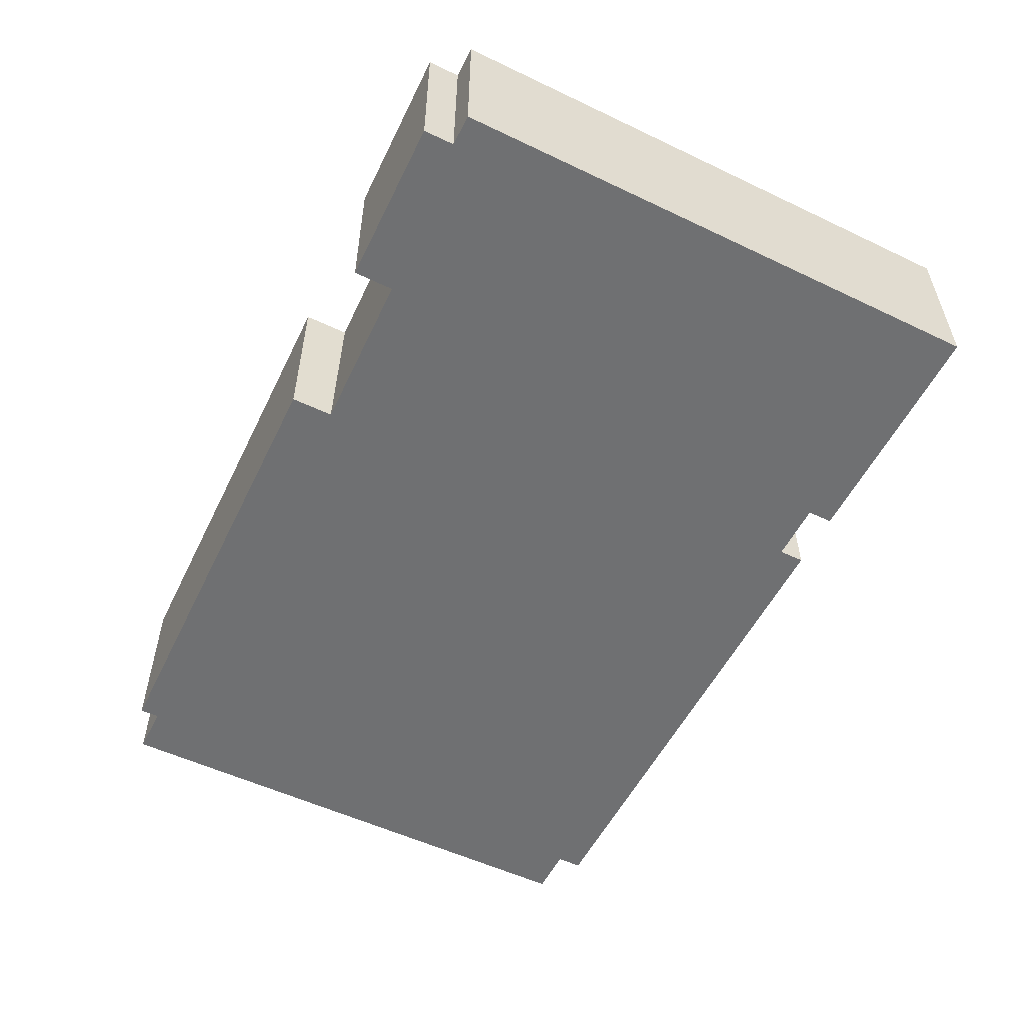
<metadata>
{"format":"obj","ext":"obj","renderer":"f3d","projection":"perspective","resolution":1024,"background":"white","views":[{"elev":-54.8,"azim":65.1,"up":"+Z"}]}
</metadata>
<code>
g lab.obj
v 7.193 1.743 -1.592
v 8.094 1.791 -1.592
v -1.638 1.273 -1.599
v 8.804 1.828 -1.591
v 8.903 -1.154 -1.591
v 7.791 1.775 -1.592
v 6.331 1.697 -1.593
v 6.413 -1.192 -1.593
v 6.406 -0.9527 -1.593
v 8.895 -0.9063 -1.591
v 11.83 1.989 -1.589
v 5.173 1.635 -1.594
v 5.146 -1.212 -1.594
v 5.148 -0.9761 -1.594
v 5.167 1.041 -1.594
v -0.4569 1.336 -1.598
v -1.641 1.398 -1.599
v 6.352 0.979 -1.593
v 7.215 0.9338 -1.592
v 7.814 0.9024 -1.592
v 11.87 0.6897 -1.589
v 8.837 0.8488 -1.591
v 8.118 0.8865 -1.592
v 5.229 7.641 -1.594
v 7.935 7.713 -1.592
v 8.609 7.731 -1.591
v 6.163 7.666 -1.593
v 11.64 7.812 -1.589
v 7.035 7.689 -1.592
v 9.41 7.753 -1.591
v 9.487 1.865 -1.591
v 9.526 -1.144 -1.591
v 9.523 -0.8946 -1.591
v 9.5 0.814 -1.591
v 9.451 4.641 -1.591
v 11.74 4.685 -1.589
v 8.712 4.627 -1.591
v 8.018 4.614 -1.592
v 5.2 4.56 -1.594
v 6.25 4.58 -1.593
v 7.117 4.597 -1.592
v -1.723 4.428 -1.599
v 7.717 4.608 -1.592
v -1.742 5.162 -1.599
v 8.685 5.44 -1.591
v 7.997 5.421 -1.592
v 6.227 5.374 -1.593
v 5.207 5.347 -1.594
v 11.72 5.52 -1.589
v 9.44 5.46 -1.591
v 7.696 5.413 -1.592
v 7.096 5.397 -1.592
v -1.792 6.987 -1.599
v 5.1 7.637 -1.594
v 5.094 5.344 -1.594
v 5.084 1.045 -1.594
v 5.079 -0.9774 -1.594
v 5.092 4.558 -1.594
v 5.078 -1.213 -1.594
v 5.085 1.631 -1.594
v 0.5798 1.391 -1.597
v 0.08722 1.307 -1.598
v -1.631 1.016 -1.599
v 5.087 2.156 -1.594
v 9.473 2.901 -1.591
v 11.79 3.294 -1.589
v 8.773 2.782 -1.591
v 8.07 2.663 -1.592
v 5.178 2.172 -1.594
v 7.173 2.511 -1.592
v 7.769 2.612 -1.592
v 6.313 2.364 -1.593
v -1.735 4.883 -1.599
v 8.008 5.003 -1.592
v 8.699 5.011 -1.591
v 5.204 4.968 -1.594
v 6.239 4.981 -1.593
v 9.446 5.02 -1.591
v 11.73 5.048 -1.589
v 7.107 4.992 -1.592
v 7.707 4.999 -1.592
v 5.093 4.967 -1.594
v -0.9735 4.893 -1.598
v -0.9597 4.442 -1.598
v -0.9825 5.182 -1.598
v -0.8646 1.357 -1.599
v -0.8633 1.314 -1.599
v -1.053 7.472 -1.598
v -0.8582 1.147 -1.599
v -0.7894 -1.087 -1.599
v -0.7827 -1.304 -1.599
v -1.041 7.088 -1.598
v 5.099 7.25 -1.594
v 8.622 7.343 -1.591
v 6.174 7.278 -1.593
v 5.225 7.253 -1.594
v 11.65 7.423 -1.589
v 9.415 7.364 -1.591
v 7.646 7.317 -1.592
v 7.046 7.301 -1.592
v 7.946 7.325 -1.592
v -1.794 7.068 -1.599
v -1.726 7.07 -1.599
v 11.86 1.091 -1.589
v 8.821 1.329 -1.591
v 5.085 1.622 -1.594
v 5.172 1.615 -1.594
v 6.336 1.524 -1.593
v 7.201 1.456 -1.592
v 7.8 1.409 -1.592
v 8.105 1.386 -1.592
v 9.494 1.277 -1.591
v -1.661 2.15 -1.599
v 2.933 1.791 -1.596
v 5.02 1.627 -1.594
v -0.8872 2.09 -1.599
v -1.708 3.881 -1.599
v 1.147 4.483 -1.597
v -0.9473 4.042 -1.598
v 5.207 5.337 -1.594
v 7.983 5.922 -1.592
v 8.664 6.065 -1.591
v 5.26 5.348 -1.594
v 6.222 5.551 -1.593
v 9.43 6.226 -1.591
v 11.68 6.699 -1.589
v 7.087 5.733 -1.592
v 7.684 5.859 -1.592
v 3.346 4.946 -1.595
v 5.094 5.314 -1.594
v 6.402 -0.7943 -1.593
v 5.079 -0.833 -1.594
v 5.15 -0.831 -1.594
v 8.888 -0.7214 -1.591
v -1.576 -1.028 -1.599
v 11.91 -0.6327 -1.589
v 9.52 -0.7029 -1.591
v -0.7919 -1.005 -1.599
v -0.8274 -1.006 -1.599
v -0.8258 -1.087 -1.599
v -0.8704 1.145 -1.599
v -0.9453 4.893 -1.598
v -0.9363 4.443 -1.598
v -0.9968 7.474 -1.598
v -0.9892 7.089 -1.598
v -0.9283 4.046 -1.598
v -0.893 2.279 -1.599
v -0.9511 5.183 -1.598
v -0.8746 1.358 -1.599
v -0.8737 1.314 -1.599
v -0.8214 -1.304 -1.599
v -0.8893 2.09 -1.599
v 11.26 5.043 -1.589
v 11.24 5.508 -1.589
v 11.45 -1.114 -1.589
v 11.17 7.8 -1.589
v 11.38 1.129 -1.589
v 11.44 -0.8588 -1.589
v 11.32 3.214 -1.589
v 11.27 4.676 -1.589
v 11.21 6.601 -1.589
v 11.18 7.41 -1.589
v 11.35 1.964 -1.589
v 11.39 0.7148 -1.589
v 11.44 -0.6467 -1.589
v 9.431 6.191 -1.591
v 11.22 6.233 -1.589
v 11.69 6.244 -1.589
v -1.763 5.929 -1.599
v 8.661 6.173 -1.591
v 7.977 6.157 -1.592
v 6.207 6.115 -1.593
v 5.214 6.092 -1.594
v 7.676 6.15 -1.592
v 7.077 6.136 -1.592
v 9.24 6.186 -1.591
v 5.096 6.089 -1.594
v -0.9663 5.948 -1.598
v -1.006 5.947 -1.598
v 7.254 -0.5457 -1.592
v 6.395 -0.549 -1.593
v 5.152 -0.5537 -1.594
v 5.08 -0.5539 -1.594
v 7.851 -0.5435 -1.592
v 8.882 -0.5396 -1.591
v 8.156 -0.5423 -1.592
v -1.588 -0.579 -1.599
v 11.91 -0.5282 -1.589
v -0.8051 -0.5761 -1.599
v 9.518 -0.5372 -1.591
v 11.43 -0.53 -1.589
v -0.836 -0.5762 -1.599
v 7.252 -0.5224 1
v -0.8355 -1.007 1
v 6.424 -0.5255 1
v -0.8293 -1.317 1
v 11.44 -0.6467 1
v 11.45 -1.127 1
v 8.865 -0.7224 1
v 11.44 -0.8596 1
v 8.879 -1.167 1
v -1.785 7.068 1
v 7.942 7.325 1
v 8.865 -0.7218 1
v 8.858 -0.5163 1
v 6.426 -0.5255 1
v -1.792 7.068 1
v 6.424 -0.5255 1
v 7.855 -0.5201 1
v 11.44 -0.6467 1
v 7.649 7.317 1
v 7.043 7.301 1
v 6.432 -0.793 1
v 7.043 7.301 1
v 6.436 -0.9525 1
v -1.052 7.472 1
v -1.147 7.085 1
v 8.871 -0.9072 1
v -1.574 -1.028 1
v 11.44 -0.6467 1
v 7.932 7.713 1
v -0.8366 -1.006 1
v 7.942 7.325 1
v -1.052 7.472 1
v -1.04 7.088 1
v 7.942 7.325 1
v 7.033 7.688 1
v 7.033 7.689 1
v 8.152 -0.519 1
v 11.44 -0.647 1
v -0.8338 -1.088 1
v -0.8338 -1.088 1
v 8.865 -0.7221 1
v 11.44 -0.8592 1
v 8.871 -0.9075 1
v -0.8355 -1.006 1
v -1.04 7.088 1
v -1.569 -1.028 1
v -0.8355 -1.006 1
v -1.081 -1.014 1
v -1.727 7.069 1
v 11.91 -0.6327 1
v -1.743 7.069 1
v -1.041 7.088 1
v 7.251 -0.5224 1
v 6.432 -0.7934 1
v 7.854 -0.5201 1
v 7.044 7.301 1
v 6.436 -0.9529 1
v 8.153 -0.519 1
v 7.65 7.317 1
v 6.432 -0.7936 1
v 8.858 -0.5163 1
v 6.444 -1.204 1
v -1.761 5.913 1
v -1.733 4.862 1
v -1.702 3.721 1
v -1.706 3.876 1
v -1.658 2.065 1
v -1.66 2.149 1
v -1.732 4.837 1
v -1.707 3.909 1
v -1.587 -0.5556 1
v -1.053 7.472 -1.598
v 5.1 7.637 -1.594
v 8.609 7.731 -1.591
v 7.935 7.713 -1.592
v 9.41 7.753 -1.591
v 11.64 7.812 -1.589
v 7.035 7.689 -1.592
v 6.163 7.666 -1.593
v 5.229 7.641 -1.594
v -0.9968 7.474 -1.598
v -1.76 5.873 1
v 11.17 7.8 -1.589
v -1.574 -1.028 1
v -1.577 -0.916 1
v -1.629 1.016 1
v 11.64 7.812 -0.8831
v 7.934 7.713 -0.8831
v -1.619 0.6432 1
v 7.035 7.689 -0.8831
v -1.792 7.068 1
v -1.79 7.009 1
v -1.792 7.065 1
v -1.789 6.957 1
v -1.053 7.472 -0.8831
v 11.69 6.227 1
v -1.721 4.437 1
v -1.639 1.38 1
v 11.69 6.228 1
v -1.639 1.365 1
v -1.638 1.322 1
v -0.7827 -1.304 -1.599
v 5.078 -1.213 -1.594
v 8.903 -1.154 -1.591
v 5.146 -1.212 -1.594
v 6.413 -1.192 -1.593
v 9.526 -1.144 -1.591
v -0.8214 -1.304 -1.599
v -1.741 5.158 1
v 11.45 -1.114 -1.589
v -1.74 5.142 1
v 11.45 -1.118 -0.8831
v 11.91 -0.6325 1
v 8.896 -1.157 -0.8831
v 11.91 -0.5049 1
v -1.639 1.378 1
v 6.421 -1.196 -0.8831
v 11.91 -0.6327 1
v -0.8236 -1.308 -0.8831
v 11.87 0.6697 1
v 11.45 -1.127 1
v 11.74 4.695 1
v 11.72 5.517 1
v 11.68 6.693 1
v 11.73 5.027 1
v 11.79 3.294 1
v 11.74 4.694 1
v 11.64 7.812 1
v 11.86 1.091 1
v 11.68 6.699 -1.589
v 11.65 7.423 -1.589
v 11.72 5.52 -1.589
v 11.64 7.812 -1.589
v 11.86 1.091 -1.589
v 11.87 0.6897 -1.589
v 11.73 5.048 -1.589
v 11.79 3.294 -1.589
v 11.74 4.685 -1.589
v 11.83 1.989 -1.589
v 11.91 -0.6327 -1.589
v 11.45 -1.127 1
v 11.68 6.695 1
v 11.69 6.244 -1.589
v 11.68 6.694 1
v 11.86 1.09 1
v 11.65 7.423 1
v 11.64 7.812 -0.8831
v 11.91 -0.6327 -0.8831
v 11.72 5.516 1
v 11.74 4.692 1
v 11.79 3.292 1
v 11.64 7.812 1
v 11.83 2.079 1
v 11.87 0.6715 1
v 11.83 2.08 1
v -0.8292 -1.317 1
v 11.91 -0.5282 -1.589
v -0.7808 -1.316 1
v 6.193 7.666 1
v 5.222 7.64 1
v 9.349 7.751 1
v 5.14 -1.225 1
v 6.194 7.667 1
v 6.444 -1.204 1
v 11.17 7.8 1
v 7.933 7.713 1
v 11.17 7.8 1
v -1.051 7.472 1
v -1.708 3.881 -1.599
v -1.661 2.15 -1.599
v -1.723 4.428 -1.599
v -1.735 4.883 -1.599
v -1.742 5.162 -1.599
v -1.631 1.016 -1.599
v -1.638 1.273 -1.599
v -1.641 1.398 -1.599
v -1.792 6.987 -1.599
v -1.794 7.068 -1.599
v -1.576 -1.028 -1.599
v -0.7718 -1.316 1
v -1.763 5.929 -1.599
v 9.464 -1.158 1
v -1.763 5.925 -0.8831
v -1.791 6.993 -0.8831
v -1.742 5.161 -0.8831
v -1.734 4.877 -0.8831
v -1.638 1.298 -0.8831
v -1.63 1.016 -0.8831
v -1.576 -1.028 -0.8831
v -1.722 4.43 -0.8831
v -1.661 2.15 -0.8831
v -1.641 1.393 -0.8831
v -1.708 3.88 -0.8831
v -1.793 7.068 -0.8831
v -1.588 -0.5726 -0.8831
v -1.588 -0.579 -1.599
v 5.075 -1.226 1
v 5.075 -1.226 1
v 8.879 -1.167 1
v -1.574 -1.028 0.9942
v 7.932 7.713 1
v 9.465 -1.158 1
v 5.138 -1.225 1
v 11.17 7.8 1
v 5.22 7.64 1
v 5.097 7.637 1
v -1.005 7.474 1
v 5.22 7.64 1
v -0.9956 7.474 1
v -1.792 7.068 0.9342
v 7.033 7.689 1
v 8.586 7.731 1
v 8.587 7.731 1
v -0.828 -1.088 -0.8831
v 8.882 -0.7216 -0.8831
v 8.882 -0.5396 -1.591
v 8.156 -0.5423 -1.592
v 7.851 -0.5435 -1.592
v 7.254 -0.5457 -1.592
v 6.395 -0.549 -1.593
v 11.64 7.812 1
v 8.876 -0.5333 -0.8831
v 8.888 -0.9065 -0.8831
v 11.44 -0.8589 -0.8831
v 6.403 -0.5425 -0.8831
v -1.731 7.069 -0.8831
v -1.743 7.069 0.9839
v 6.413 -1.192 -1.593
v 6.406 -0.9527 -1.593
v 6.402 -0.7943 -1.593
v 6.414 -0.9526 -0.8831
v 7.647 7.317 -0.8831
v 6.421 -1.196 -0.8831
v 6.41 -0.794 -0.8831
v 6.403 -0.5425 -0.8831
v 6.395 -0.549 -1.593
v 7.852 -0.5371 -0.8831
v -1.706 3.876 0.9579
v 7.253 -0.5393 -0.8831
v 8.155 -0.536 -0.8831
v -1.741 5.158 0.9484
v -1.733 4.862 0.9506
v -1.66 2.149 0.9707
v -1.041 7.088 -1.598
v -1.726 7.07 -1.599
v 7.946 7.325 -1.592
v 7.646 7.317 -1.592
v 7.046 7.301 -1.592
v -1.794 7.068 -1.599
v 7.945 7.325 -0.8831
v 7.045 7.301 -0.8831
v -1.639 1.38 0.9764
v -1.793 7.068 -0.8831
v -1.041 7.088 -0.8831
v -1.721 4.437 0.9537
v -1.792 7.068 0.9342
v -1.761 5.914 0.9428
v -1.639 1.364 0.9765
v -1.629 1.016 0.9791
v 11.91 -0.5218 -0.8831
v -1.576 -1.028 -1.599
v 11.91 -0.6327 -1.589
v -0.8274 -1.006 -1.599
v -1.79 7.009 0.9347
v -1.587 -0.5557 0.9907
v 11.44 -0.6467 -1.589
v 11.44 -0.6467 -0.8831
v 11.91 -0.6327 -0.8831
v -1.576 -1.028 -0.8831
v -0.8296 -1.006 -0.8831
v -1.574 -1.028 0.9942
v 11.87 0.6848 -0.8831
v 11.83 2.014 -0.8831
v 11.86 1.091 -0.8831
v 8.903 -1.154 -1.591
v 8.895 -0.9063 -1.591
v 8.888 -0.7214 -1.591
v 11.74 4.688 -0.8831
v 11.65 7.423 -0.8831
v 8.896 -1.157 -0.8831
v 11.79 3.294 -0.8831
v 8.876 -0.5333 -0.8831
v 8.882 -0.5396 -1.591
v 11.73 5.043 -0.8831
v 11.69 6.239 -0.8831
v 11.72 5.52 -0.8831
v -0.8214 -1.304 -1.599
v -0.8258 -1.087 -1.599
v -0.8274 -1.006 -1.599
v 11.68 6.698 -0.8831
v -0.7822 -1.307 -0.8831
v -0.8236 -1.308 -0.8831
v -0.8296 -1.006 -0.8831
v 5.077 -1.216 -0.8831
v 5.144 -1.215 -0.8831
v 11.45 -1.114 -1.589
v 11.44 -0.8588 -1.589
v 11.44 -0.6467 -1.589
v 9.509 -1.148 -0.8831
v -0.9991 7.474 -0.8831
v 11.45 -1.118 -0.8831
v 11.44 -0.6467 -0.8831
v 5.099 7.637 -0.8831
v 5.226 7.641 -0.8831
v 7.046 7.301 -1.592
v 7.035 7.689 -1.592
v 7.045 7.301 -0.8831
v 7.035 7.689 -0.8831
v 6.171 7.666 -0.8831
v 8.603 7.731 -0.8831
v 7.946 7.325 -1.592
v 7.935 7.713 -1.592
v 7.945 7.325 -0.8831
v 7.934 7.713 -0.8831
v 11.17 7.8 -0.8831
v 9.394 7.752 -0.8831
v -1.053 7.472 -1.598
v -1.041 7.088 -1.598
v -1.041 7.088 -0.8831
v -1.053 7.472 -0.8831
f 364 365 377
f 364 377 378
f 46 74 75
f 46 75 45
f 77 47 123
f 77 123 120
f 77 120 76
f 50 78 153
f 50 153 154
f 52 80 81
f 52 81 51
f 52 47 77
f 52 77 80
f 8 9 14
f 8 14 13
f 132 133 182
f 132 182 183
f 155 158 33
f 155 33 32
f 34 112 105
f 34 105 22
f 118 129 142
f 118 142 143
f 14 57 59
f 14 59 13
f 133 131 181
f 133 181 182
f 12 60 106
f 12 106 107
f 16 86 87
f 15 18 108
f 15 108 107
f 18 19 109
f 18 109 108
f 19 20 110
f 19 110 109
f 23 22 105
f 23 105 111
f 111 110 20
f 111 20 23
f 134 10 33
f 134 33 137
f 46 51 81
f 46 81 74
f 50 45 75
f 50 75 78
f 33 10 5
f 33 5 32
f 163 31 112
f 163 112 157
f 35 65 159
f 35 159 160
f 35 37 67
f 35 67 65
f 67 37 38
f 67 38 68
f 72 40 39
f 72 39 69
f 41 70 71
f 41 71 43
f 41 40 72
f 41 72 70
f 115 60 64
f 115 64 114
f 38 43 71
f 38 71 68
f 121 122 170
f 121 170 171
f 123 124 172
f 123 172 173
f 123 173 48
f 98 125 161
f 98 161 162
f 127 128 174
f 127 174 175
f 172 124 127
f 172 127 175
f 88 92 145
f 88 145 144
f 171 174 128
f 171 128 121
f 122 176 170
f 103 102 53
f 93 177 173
f 93 173 96
f 183 189 138
f 183 138 132
f 82 58 39
f 82 39 76
f 59 57 90
f 59 90 91
f 61 62 56
f 61 56 106
f 61 106 115
f 39 58 64
f 39 64 69
f 116 114 64
f 116 64 58
f 116 58 118
f 116 118 146
f 116 146 147
f 89 62 16
f 89 16 87
f 16 62 61
f 60 12 69
f 60 69 64
f 31 163 159
f 31 159 65
f 4 31 65
f 4 65 67
f 68 2 4
f 68 4 67
f 12 7 72
f 12 72 69
f 1 6 71
f 1 71 70
f 7 1 70
f 7 70 72
f 2 68 71
f 2 71 6
f 38 37 75
f 38 75 74
f 39 40 77
f 39 77 76
f 35 160 153
f 35 153 78
f 41 43 81
f 41 81 80
f 77 40 41
f 77 41 80
f 55 148 142
f 55 142 129
f 55 129 130
f 38 74 81
f 38 81 43
f 35 78 75
f 35 75 37
f 82 76 120
f 82 120 130
f 84 83 73
f 84 73 42
f 44 73 83
f 44 83 85
f 87 86 149
f 87 149 150
f 140 90 138
f 140 138 139
f 151 91 90
f 151 90 140
f 119 117 113
f 119 113 152
f 119 152 147
f 89 87 150
f 89 150 141
f 148 178 179
f 148 179 85
f 103 53 169
f 103 169 179
f 103 179 92
f 26 25 101
f 26 101 94
f 27 24 96
f 27 96 95
f 97 28 156
f 97 156 162
f 100 29 27
f 100 27 95
f 98 30 26
f 98 26 94
f 96 24 54
f 96 54 93
f 112 31 4
f 112 4 105
f 15 107 106
f 15 106 56
f 7 12 107
f 7 107 108
f 109 1 7
f 109 7 108
f 109 110 6
f 109 6 1
f 2 111 105
f 2 105 4
f 2 6 110
f 2 110 111
f 112 34 164
f 112 164 157
f 61 115 114
f 115 106 60
f 114 116 86
f 114 86 16
f 114 16 61
f 113 17 149
f 113 149 152
f 118 143 146
f 84 42 117
f 84 117 119
f 48 120 123
f 58 82 129
f 58 129 118
f 46 45 122
f 46 122 121
f 47 124 123
f 154 167 166
f 154 166 50
f 51 128 127
f 51 127 52
f 52 127 124
f 52 124 47
f 128 51 46
f 128 46 121
f 122 45 50
f 122 50 166
f 122 166 176
f 82 130 129
f 55 130 120
f 55 120 48
f 132 57 14
f 132 14 133
f 14 9 131
f 14 131 133
f 134 137 190
f 134 190 185
f 190 137 165
f 190 165 191
f 132 138 90
f 132 90 57
f 89 141 192
f 89 192 189
f 141 63 187
f 141 187 192
f 83 84 143
f 83 143 142
f 93 54 144
f 93 144 145
f 119 147 146
f 85 83 142
f 85 142 148
f 17 3 150
f 17 150 149
f 116 147 152
f 3 63 141
f 3 141 150
f 148 55 177
f 148 177 178
f 86 116 152
f 86 152 149
f 84 119 146
f 84 146 143
f 49 154 153
f 49 153 79
f 104 11 163
f 104 163 157
f 137 33 158
f 137 158 165
f 36 160 159
f 36 159 66
f 97 162 161
f 97 161 126
f 11 66 159
f 11 159 163
f 36 79 153
f 36 153 160
f 30 98 162
f 30 162 156
f 21 104 157
f 21 157 164
f 161 167 168
f 161 168 126
f 165 136 188
f 165 188 191
f 166 167 161
f 166 161 125
f 154 49 168
f 154 168 167
f 94 101 171
f 94 171 170
f 95 96 173
f 95 173 172
f 99 100 175
f 99 175 174
f 100 95 172
f 100 172 175
f 101 99 174
f 101 174 171
f 125 98 94
f 125 94 170
f 125 170 176
f 55 48 173
f 55 173 177
f 145 92 179
f 145 179 178
f 44 85 179
f 44 179 169
f 176 166 125
f 93 145 178
f 93 178 177
f 19 18 181
f 19 181 180
f 15 56 183
f 15 183 182
f 180 184 20
f 180 20 19
f 186 185 22
f 186 22 23
f 23 20 184
f 23 184 186
f 181 18 15
f 181 15 182
f 189 183 56
f 189 56 62
f 189 62 89
f 34 22 185
f 34 185 190
f 164 34 190
f 164 190 191
f 139 138 189
f 139 189 192
f 135 139 192
f 135 192 187
f 21 164 191
f 21 191 188
f 512 216 511
f 512 224 216
f 505 226 223
f 505 506 226
f 500 227 499
f 500 228 227
f 494 230 416
f 494 197 230
f 416 200 493
f 416 234 200
f 406 232 484
f 406 231 232
f 485 194 406
f 485 236 194
f 407 204 233
f 407 474 204
f 407 199 415
f 407 233 199
f 415 235 472
f 415 218 235
f 459 220 460
f 459 210 220
f 461 240 462
f 461 463 240
f 462 222 239
f 222 462 240
f 448 202 419
f 448 207 202
f 418 217 446
f 418 419 217
f 446 244 237
f 244 446 217
f 424 251 442
f 424 211 251
f 443 248 424
f 443 214 248
f 426 213 246
f 426 427 213
f 426 252 423
f 426 246 252
f 423 249 425
f 423 215 249
f 417 206 431
f 417 208 206
f 432 429 229
f 429 247 209
f 431 193 429
f 431 245 193
f 414 432 253
f 432 229 250
f 402 285 456
f 402 283 285
f 444 308 450
f 444 290 308
f 430 262 258
f 430 447 262
f 430 257 435
f 430 258 257
f 435 259 444
f 435 260 259
f 434 261 447
f 434 256 261
f 450 293 451
f 450 292 293
f 433 303 434
f 433 301 303
f 449 274 433
f 449 255 274
f 456 286 449
f 456 284 286
f 392 277 276
f 392 457 277
f 451 281 457
f 451 278 281
f 340 305 310
f 340 452 305
f 452 464 307
f 464 346 312
f 466 465 321
f 465 347 345
f 339 344 471
f 339 320 344
f 466 337 464
f 466 321 337
f 470 314 319
f 314 470 317
f 465 473 347
f 473 318 343
f 482 334 336
f 334 482 338
f 473 470 318
f 470 319 342
f 478 341 476
f 478 315 341
f 482 316 477
f 482 336 316
f 477 288 478
f 477 291 288
f 491 374 394
f 491 306 374
f 483 372 486
f 483 350 372
f 487 354 309
f 487 395 354
f 487 486 395
f 486 390 389
f 483 311 350
f 304 313 333
f 304 491 313
f 508 502 353
f 502 404 405
f 496 352 501
f 496 400 352
f 496 397 400
f 496 495 397
f 501 355 282
f 501 351 355
f 502 280 404
f 280 393 358
f 507 357 279
f 507 359 357
f 492 401 495
f 492 399 401
f 507 396 359
f 507 508 396
f 492 287 399
f 225 511 216
f 510 512 511
f 510 509 512
f 226 506 221
f 503 506 505
f 503 504 506
f 212 499 227
f 497 500 499
f 497 498 500
f 234 416 230
f 198 493 200
f 489 494 416
f 489 490 494
f 480 485 406
f 480 481 485
f 196 484 232
f 231 406 194
f 204 474 205
f 407 475 474
f 407 469 475
f 218 415 199
f 201 472 235
f 468 407 415
f 468 469 407
f 238 463 219
f 455 461 462
f 455 453 461
f 454 459 460
f 454 458 459
f 242 460 220
f 240 463 238
f 243 419 202
f 241 419 243
f 418 448 419
f 418 445 448
f 217 419 241
f 203 442 251
f 211 424 248
f 437 445 418
f 436 418 446
f 436 437 418
f 438 424 442
f 438 439 424
f 439 443 424
f 439 440 443
f 213 427 195
f 426 428 427
f 426 422 428
f 215 423 252
f 254 425 249
f 421 426 423
f 421 422 426
f 245 431 206
f 209 229 429
f 366 367 379
f 366 379 380
f 363 364 378
f 363 378 382
f 368 362 383
f 368 383 384
f 362 361 385
f 362 385 383
f 361 363 382
f 361 382 385
f 367 368 384
f 367 384 379
f 247 429 193
f 250 253 432
f 369 370 386
f 369 386 376
f 366 380 387
f 366 387 388
f 411 417 431
f 411 412 417
f 376 375 373
f 376 373 369
f 365 373 375
f 365 375 377
f 409 429 432
f 409 410 429
f 410 431 429
f 410 411 431
f 284 456 285
f 292 450 308
f 262 447 289
f 260 435 257
f 290 444 259
f 289 447 261
f 278 451 293
f 256 434 303
f 301 433 274
f 255 449 286
f 381 457 392
f 381 387 457
f 380 457 387
f 380 451 457
f 381 371 388
f 381 388 387
f 277 457 263
f 263 457 281
f 376 402 456
f 376 386 402
f 379 444 450
f 379 384 444
f 385 447 430
f 385 382 447
f 383 430 435
f 383 385 430
f 384 435 444
f 384 383 435
f 378 447 382
f 378 434 447
f 380 450 451
f 380 379 450
f 378 433 434
f 378 377 433
f 377 449 433
f 377 375 449
f 375 456 449
f 375 376 456
f 305 452 307
f 340 349 452
f 340 332 349
f 312 307 464
f 345 321 465
f 338 471 344
f 346 464 337
f 476 317 470
f 343 347 473
f 471 338 482
f 342 318 470
f 317 476 341
f 291 477 316
f 315 478 288
f 482 335 322
f 482 477 335
f 327 452 349
f 327 464 452
f 326 465 466
f 326 331 465
f 323 339 471
f 323 325 339
f 327 466 464
f 327 326 466
f 324 477 478
f 324 335 477
f 330 476 470
f 330 328 476
f 331 473 465
f 331 329 473
f 322 471 482
f 322 323 471
f 329 470 473
f 329 330 470
f 437 441 445
f 328 478 476
f 328 324 478
f 294 311 483
f 294 300 311
f 374 306 391
f 390 486 372
f 356 309 354
f 389 395 486
f 491 302 299
f 491 304 302
f 348 350 311
f 299 306 491
f 299 296 306
f 313 491 394
f 295 483 486
f 295 294 483
f 298 487 309
f 298 297 487
f 297 486 487
f 297 295 486
f 265 492 495
f 265 273 492
f 405 353 502
f 351 501 352
f 273 287 492
f 273 264 287
f 397 495 398
f 403 282 355
f 358 404 280
f 269 507 279
f 269 275 507
f 275 508 507
f 275 268 508
f 413 279 357
f 398 495 401
f 268 502 508
f 268 266 502
f 271 496 501
f 271 272 496
f 396 508 353
f 360 399 287
f 272 495 496
f 272 265 495
f 270 501 282
f 270 271 501
f 266 280 502
f 266 267 280
f 488 416 493
f 488 489 416
f 479 406 484
f 479 480 406
f 467 415 472
f 467 468 415
f 420 423 425
f 420 421 423
f 408 432 414
f 408 409 432

</code>
